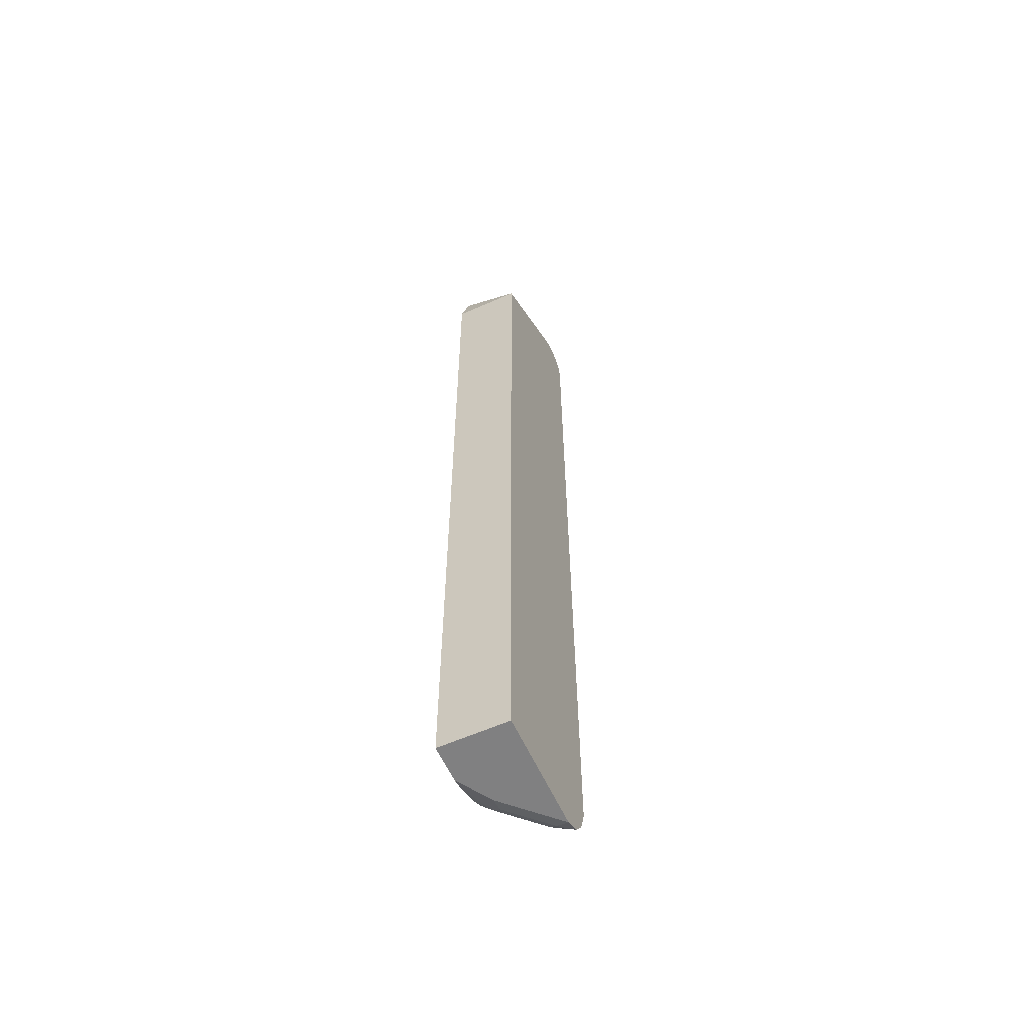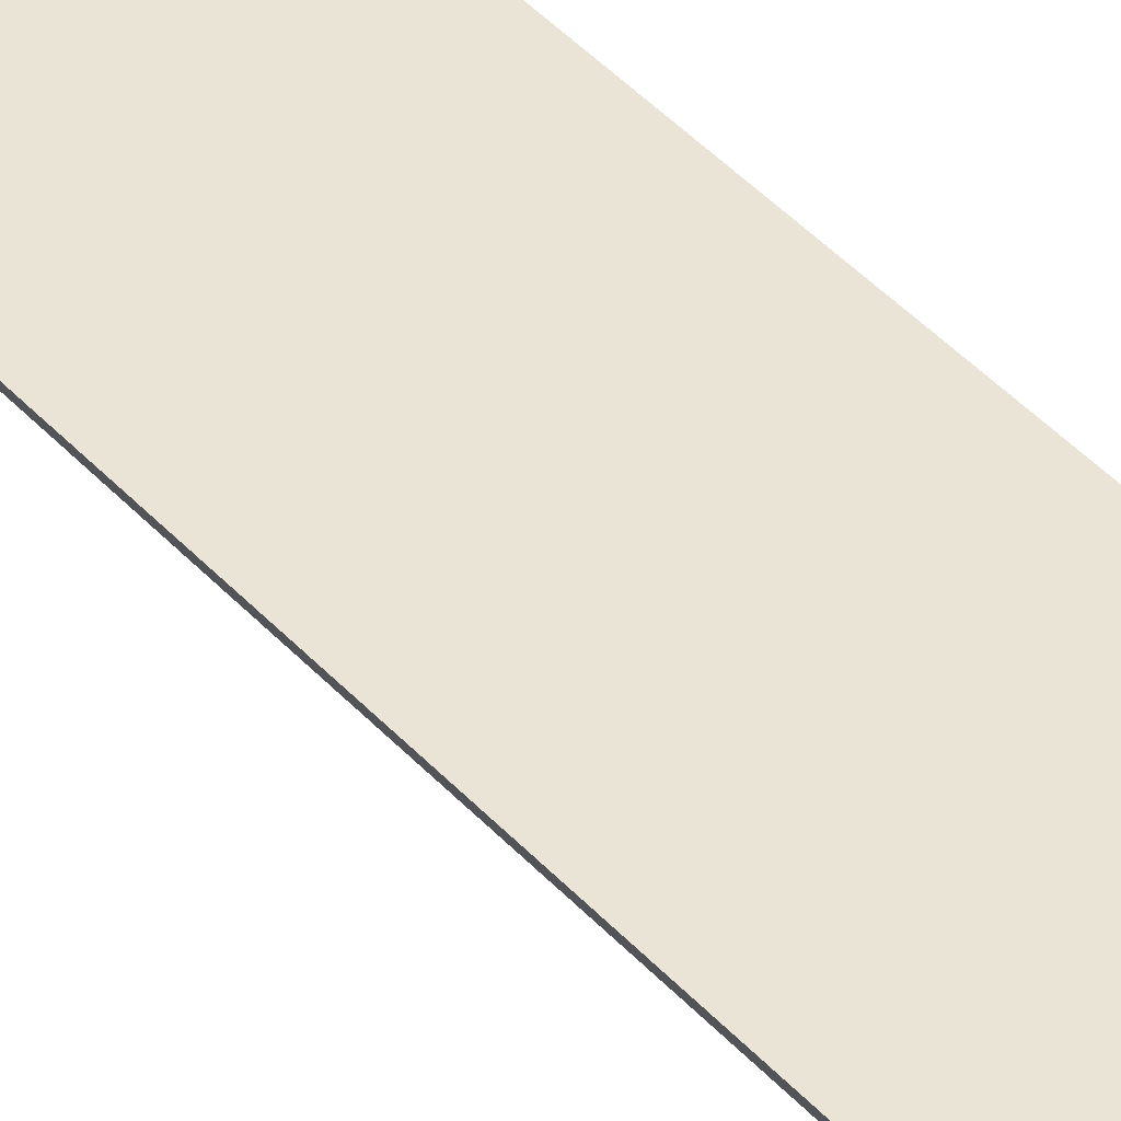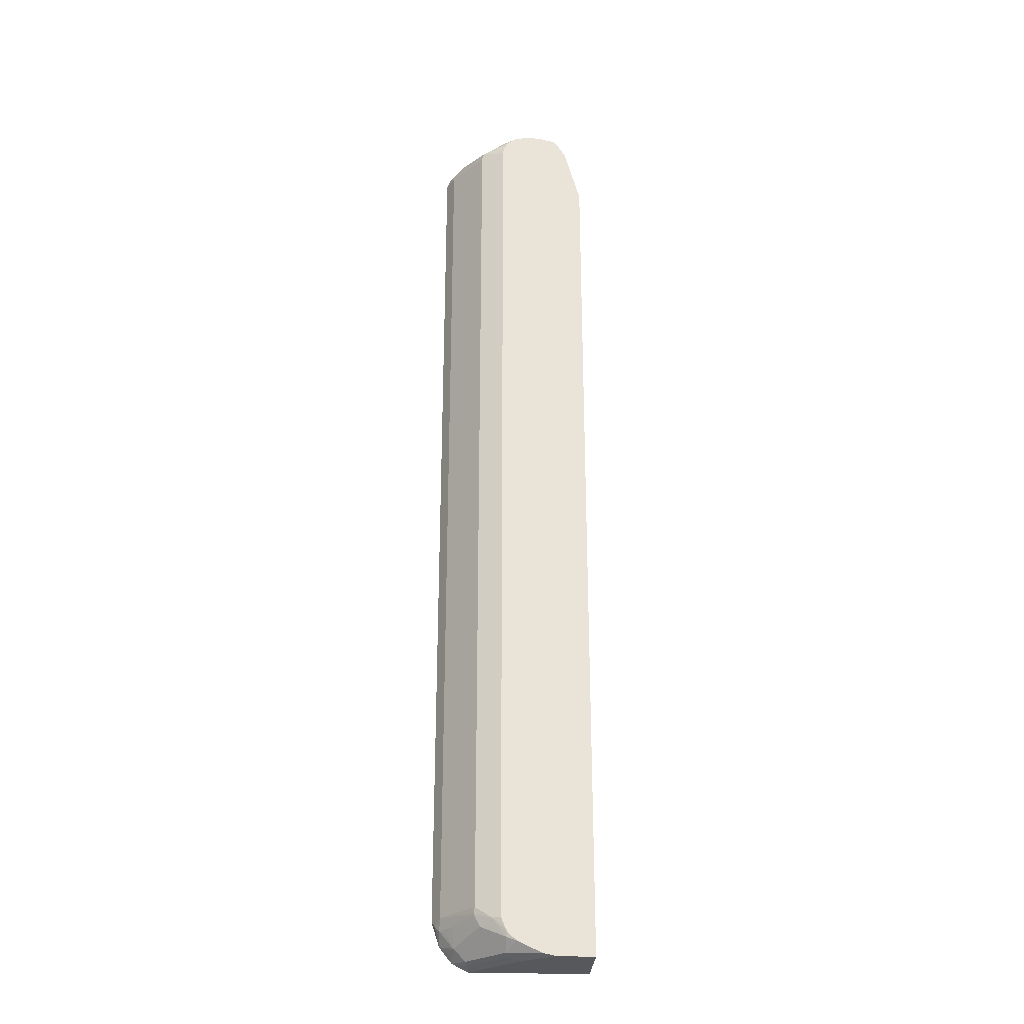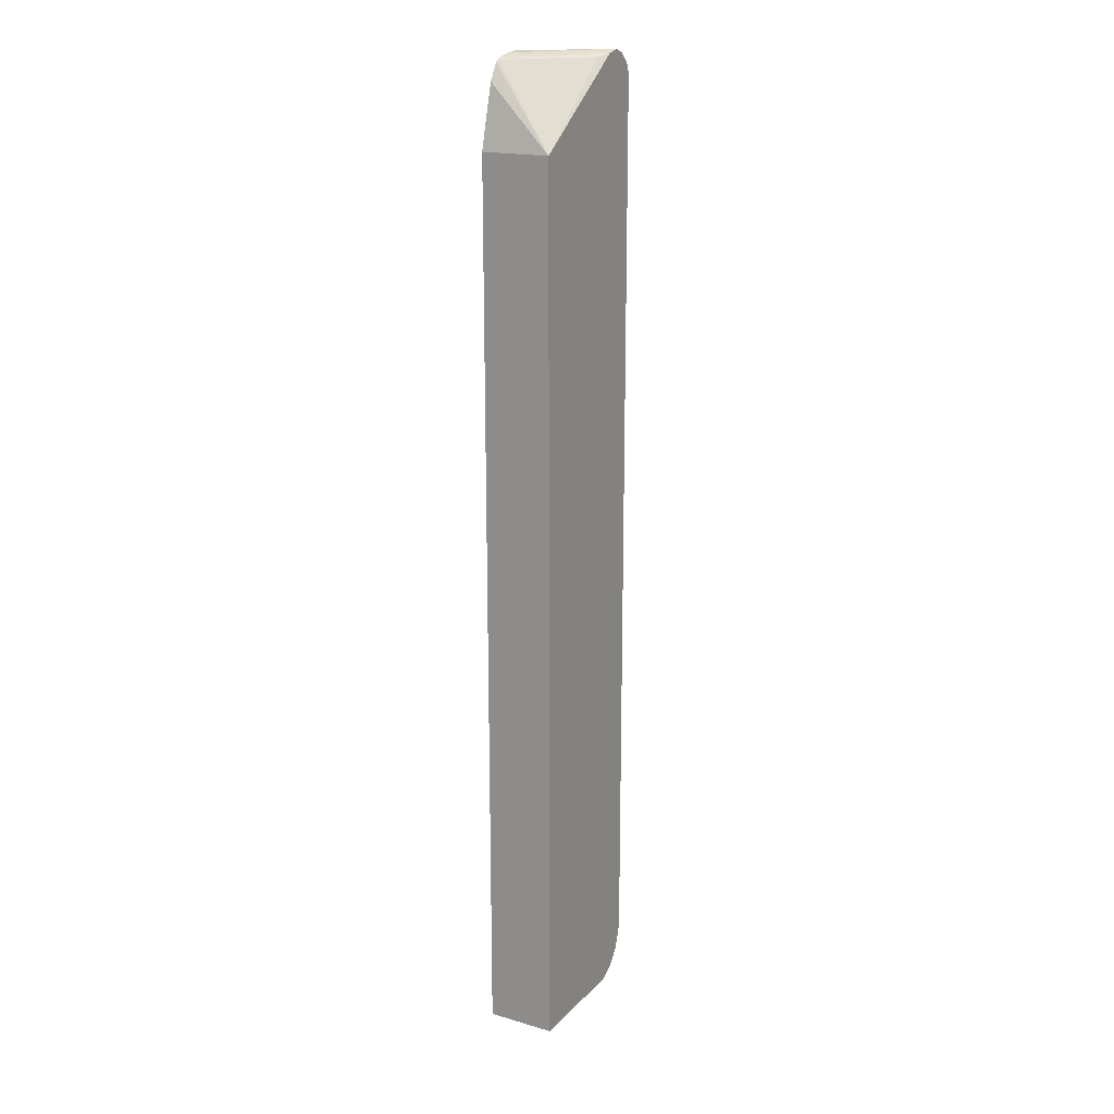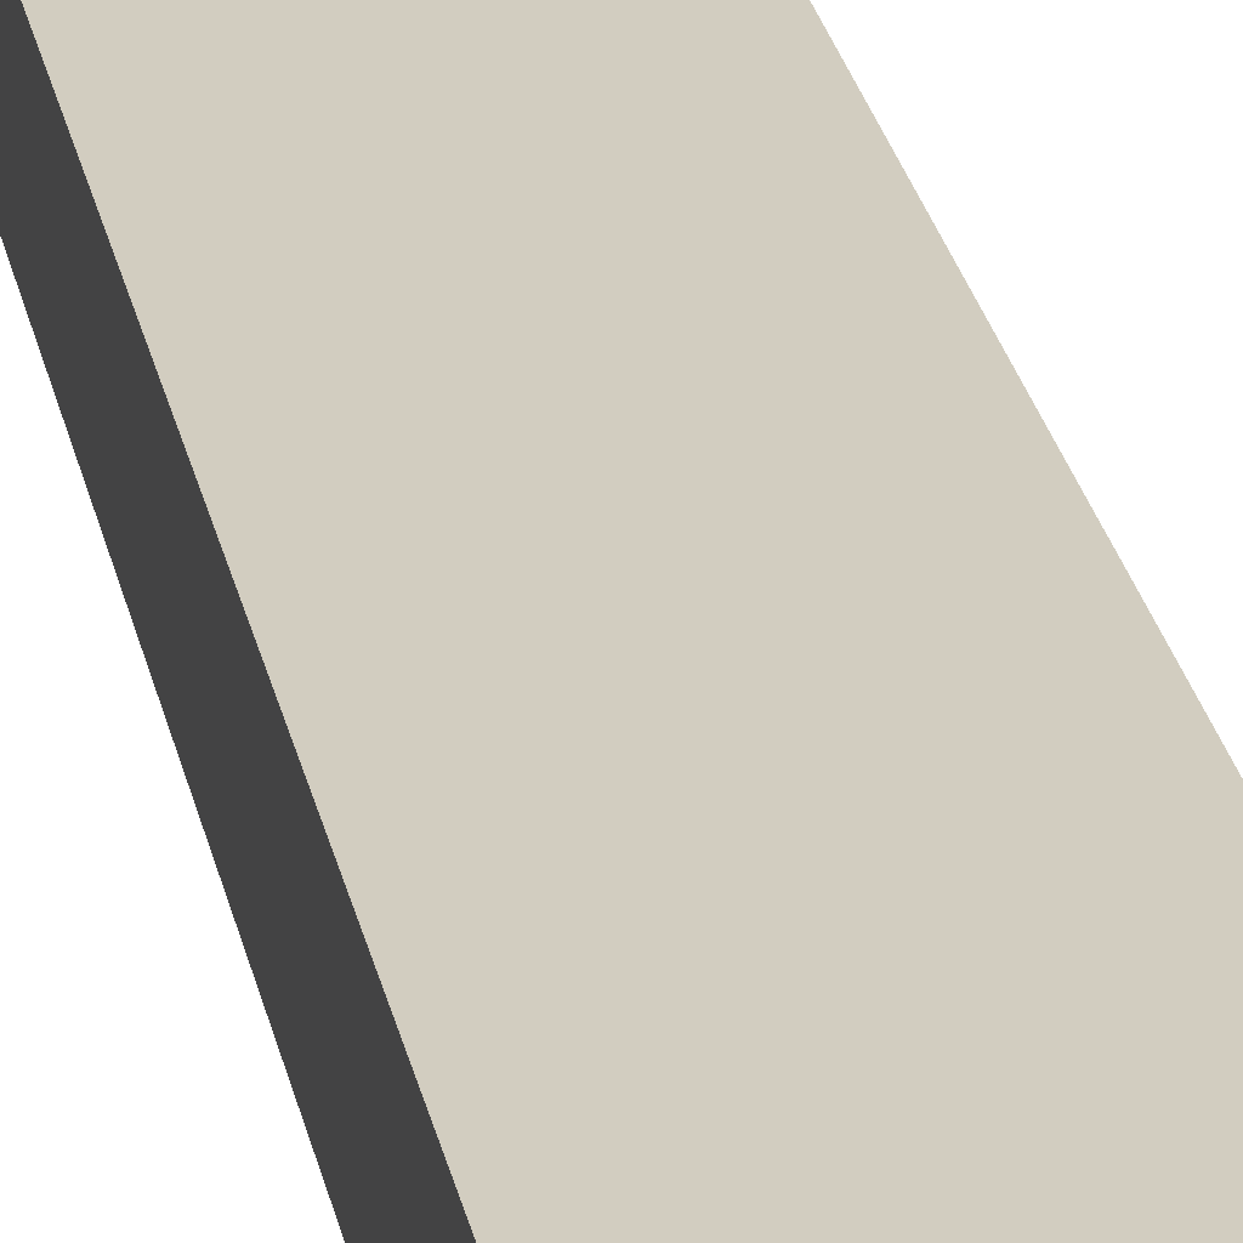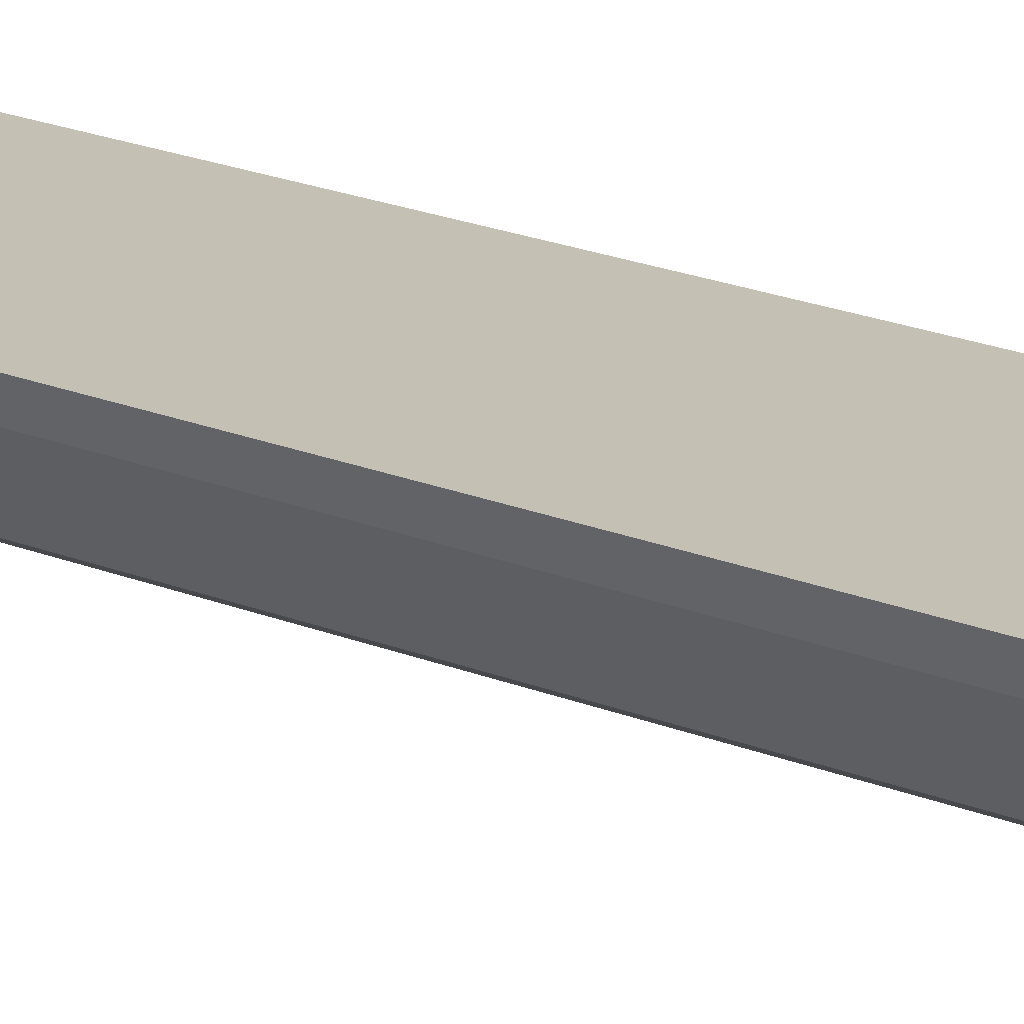
<metadata>
{"format":"obj","ext":"obj","renderer":"f3d","projection":"perspective","resolution":1024,"background":"white","views":[{"elev":-60.0,"azim":-65.6,"up":"+Y"},{"elev":43.8,"azim":141.2,"up":"+Z"},{"elev":-27.9,"azim":177.1,"up":"+Y"},{"elev":18.3,"azim":-60.9,"up":"+Y"},{"elev":24.4,"azim":-10.4,"up":"+Z"},{"elev":18.2,"azim":129.9,"up":"+Z"}]}
</metadata>
<code>
v 0.2509 -0.6713 -0.2401
v 0.3002 -0.6713 -0.2401
v 0.2509 -0.6713 -0.1477
v 0.2509 0.524 -0.2401
v 0.3187 -0.6672 -0.2401
v 0.3439 -0.6713 -0.2129
v 0.409 -0.6713 -0.1477
v 0.2509 0.524 -0.1477
v 0.273 0.6058 -0.2401
v 0.3507 -0.6522 -0.2401
v 0.3643 -0.6631 -0.221
v 0.3623 -0.6672 -0.2129
v 0.395 -0.6672 -0.1801
v 0.4114 -0.6672 -0.1637
v 0.4094 -0.6712 -0.1477
v 0.407 0.6345 -0.1477
v 0.3889 0.6304 -0.1556
v 0.2906 0.6304 -0.2374
v 0.2866 0.6277 -0.2401
v 0.363 -0.6413 -0.2401
v 0.3643 -0.6467 -0.2374
v 0.4134 -0.6467 -0.1883
v 0.4134 -0.6631 -0.1719
v 0.4311 -0.6603 -0.1477
v 0.4308 -0.6604 -0.1477
v 0.4254 0.6386 -0.1477
v 0.3084 0.6358 -0.2401
v 0.2992 0.6337 -0.2401
v 0.2913 0.6317 -0.2401
v 0.3657 -0.6357 -0.2401
v 0.3821 -0.6221 -0.2347
v 0.3971 -0.6303 -0.221
v 0.4298 -0.6467 -0.1719
v 0.438 -0.6467 -0.1556
v 0.4478 -0.6388 -0.1477
v 0.4381 0.6335 -0.1477
v 0.4366 0.6331 -0.1528
v 0.4257 0.6345 -0.1658
v 0.4093 0.6345 -0.1822
v 0.3439 0.6386 -0.2292
v 0.3766 0.6386 -0.1965
v 0.3159 0.6372 -0.2401
v 0.3711 -0.6222 -0.2401
v 0.3712 -0.6221 -0.2401
v 0.4039 -0.6058 -0.2238
v 0.4053 -0.614 -0.221
v 0.4312 -0.6221 -0.1856
v 0.438 -0.6303 -0.1719
v 0.4482 -0.6221 -0.1637
v 0.448 -0.6385 -0.1477
v 0.4418 0.6305 -0.1477
v 0.4339 0.6304 -0.1678
v 0.3514 0.6345 -0.2401
v 0.333 0.6386 -0.2401
v 0.393 -0.6058 -0.2292
v 0.3712 0.6058 -0.2401
v 0.4012 0.614 -0.2251
v 0.4476 -0.6058 -0.1692
v 0.4039 0.6058 -0.2238
v 0.4544 -0.614 -0.1556
v 0.4482 -0.6383 -0.1477
v 0.4543 0.618 -0.1477
v 0.3848 0.6304 -0.217
v 0.453 0.6167 -0.1528
v 0.4503 0.614 -0.1597
v 0.3684 0.6304 -0.2333
v 0.3639 0.6258 -0.2401
v 0.3693 0.6149 -0.2401
v 0.3657 0.6222 -0.2401
v 0.4476 0.6058 -0.1692
v 0.4583 -0.6061 -0.1477
v 0.4582 0.6064 -0.1477
v 0.4583 0.6058 -0.1477
f 32 47 33
f 33 35 34
f 33 47 48
f 33 48 49
f 33 49 50
f 33 50 35
f 41 54 42
f 38 52 39
f 37 51 52
f 37 52 38
f 39 53 40
f 39 52 53
f 32 46 47
f 40 53 54
f 36 51 37
f 31 46 32
f 26 39 40
f 31 44 45
f 22 33 23
f 44 55 45
f 23 33 24
f 24 33 34
f 24 34 35
f 26 36 37
f 31 45 46
f 26 37 38
f 26 40 54
f 26 54 41
f 26 41 42
f 26 42 27
f 30 43 31
f 31 43 44
f 26 38 39
f 44 56 57
f 57 68 69
f 45 55 57
f 57 69 67
f 57 67 66
f 57 66 63
f 57 65 70
f 57 70 59
f 58 71 60
f 56 68 57
f 58 70 73
f 60 71 61
f 62 72 64
f 64 72 73
f 64 73 65
f 65 73 70
f 22 32 33
f 58 73 71
f 44 57 55
f 53 66 67
f 52 57 63
f 45 57 59
f 45 59 70
f 45 70 58
f 46 58 49
f 46 49 47
f 47 49 48
f 53 63 66
f 49 60 61
f 49 58 60
f 51 62 52
f 52 63 53
f 52 62 64
f 52 64 65
f 52 65 57
f 49 61 50
f 21 32 22
f 45 58 46
f 20 31 21
f 1 44 43
f 1 43 30
f 1 30 20
f 1 20 10
f 1 10 5
f 1 5 2
f 1 56 44
f 2 5 6
f 3 15 25
f 3 25 24
f 3 24 35
f 3 35 50
f 3 50 61
f 3 61 71
f 3 7 15
f 21 31 32
f 1 68 56
f 1 67 69
f 1 2 6
f 1 6 7
f 1 7 3
f 1 3 8
f 1 8 4
f 1 4 9
f 1 69 68
f 1 9 19
f 1 29 28
f 1 28 27
f 1 27 42
f 1 42 54
f 1 54 53
f 1 53 67
f 1 19 29
f 3 73 72
f 3 71 73
f 3 62 51
f 3 72 62
f 11 22 23
f 11 23 13
f 11 13 12
f 13 23 14
f 14 23 24
f 14 24 25
f 14 25 15
f 16 26 27
f 16 27 28
f 16 28 29
f 16 29 18
f 16 18 17
f 18 29 19
f 20 30 31
f 10 21 11
f 10 20 21
f 11 21 22
f 8 18 19
f 3 51 36
f 3 36 26
f 3 26 16
f 3 16 8
f 8 19 9
f 5 10 11
f 5 11 12
f 4 8 9
f 6 12 13
f 6 13 7
f 7 13 14
f 7 14 15
f 8 16 17
f 8 17 18
f 5 12 6

</code>
